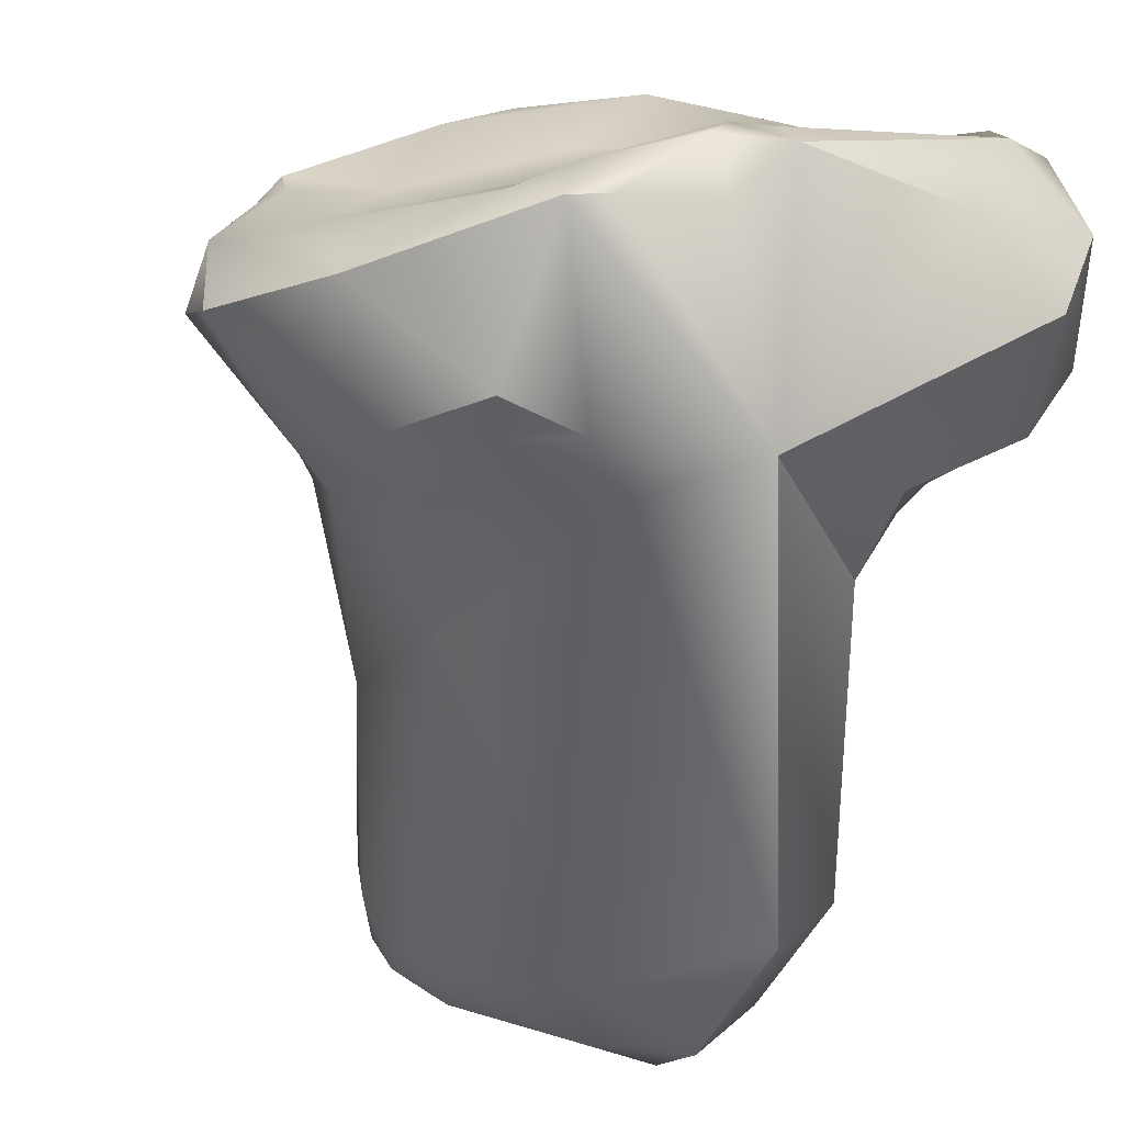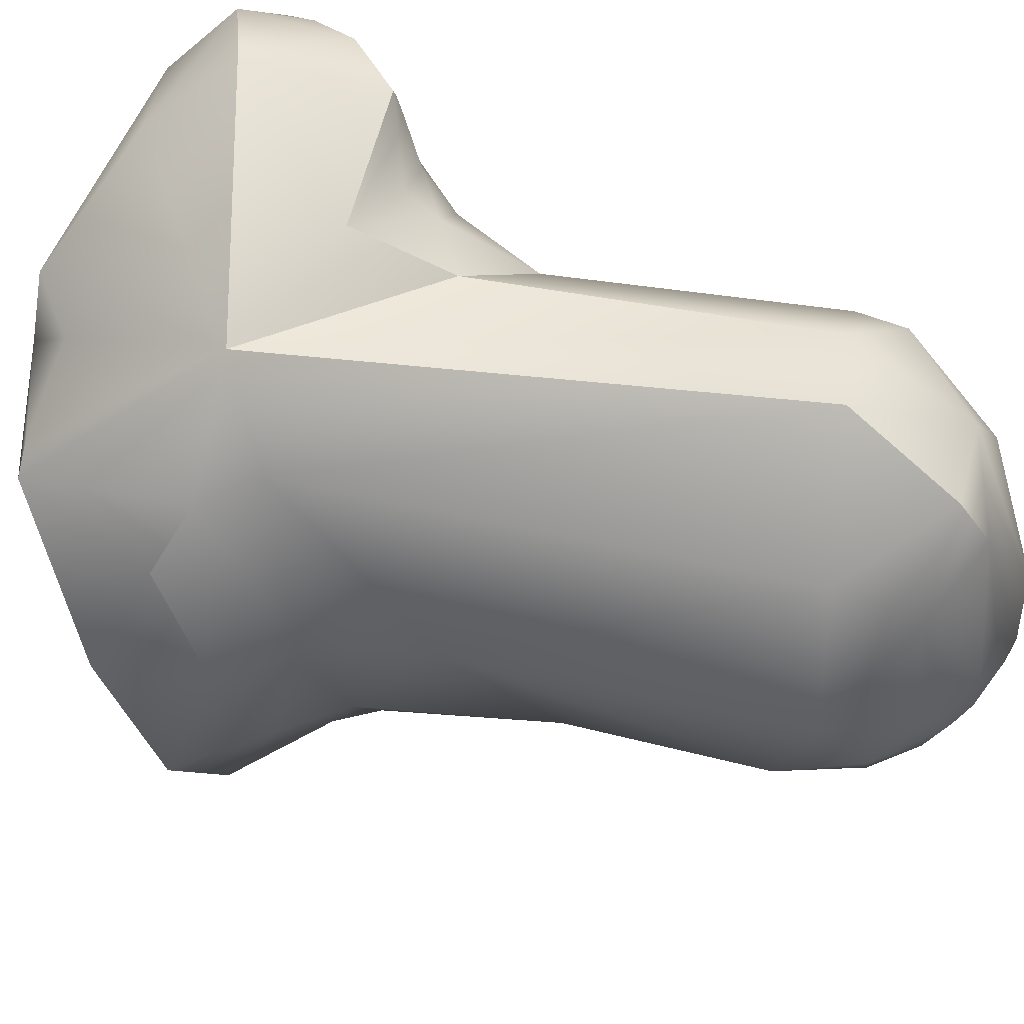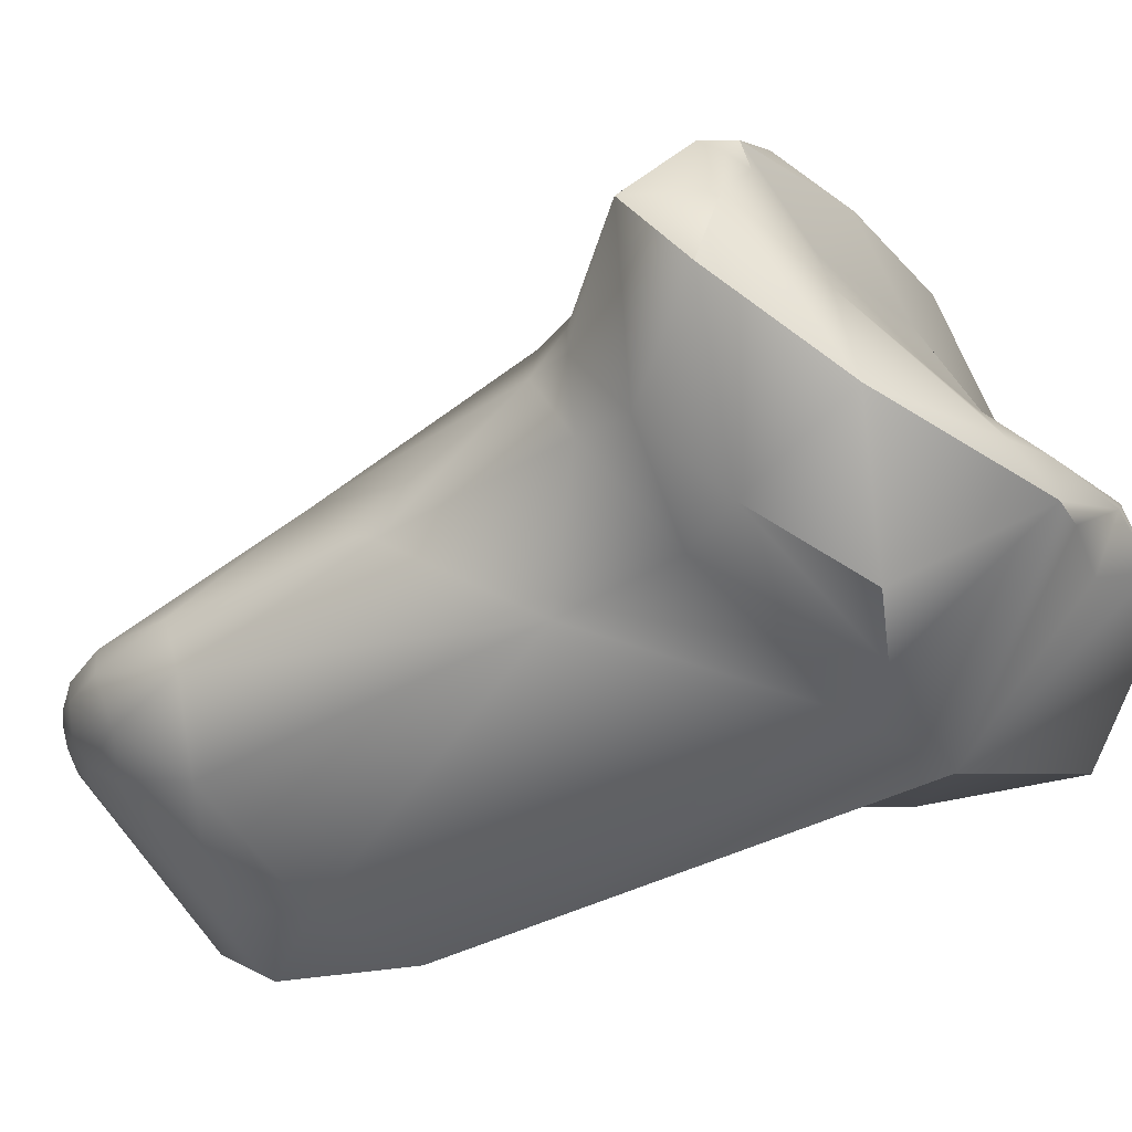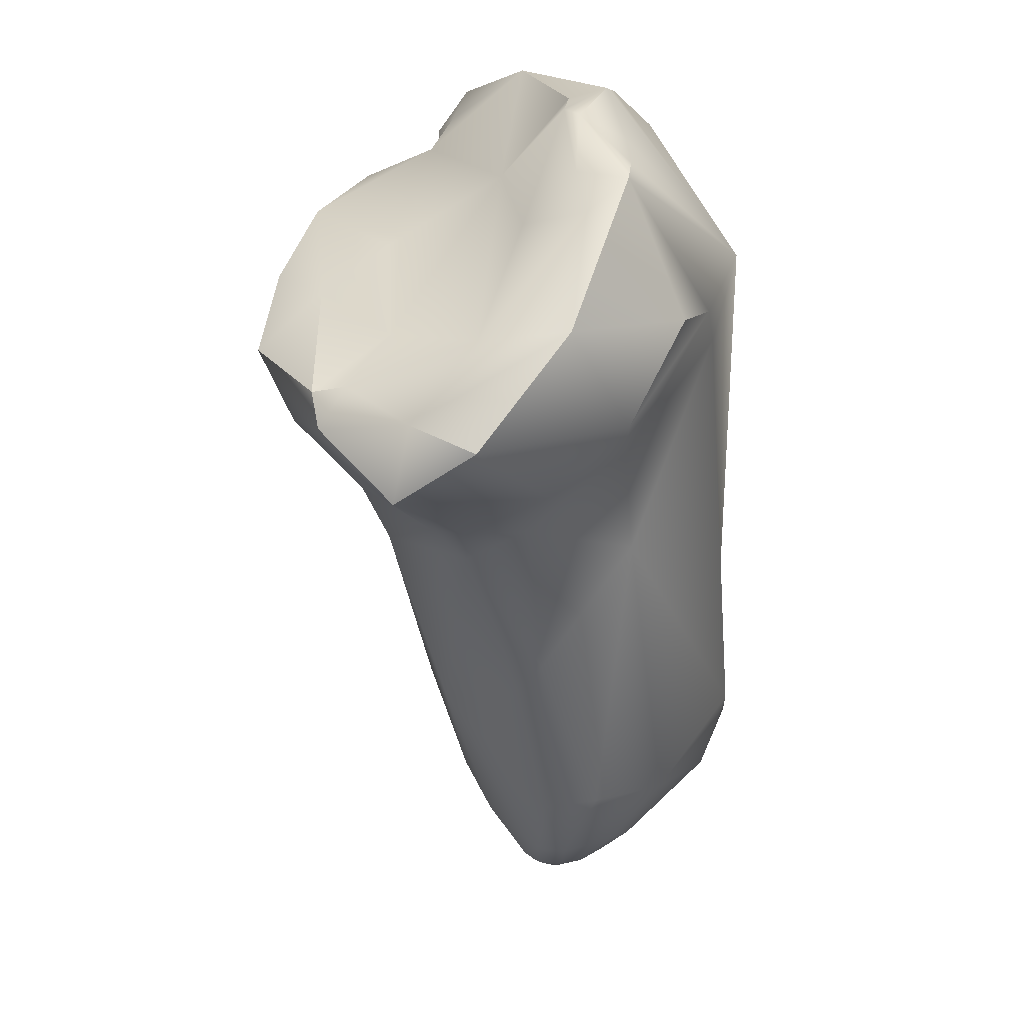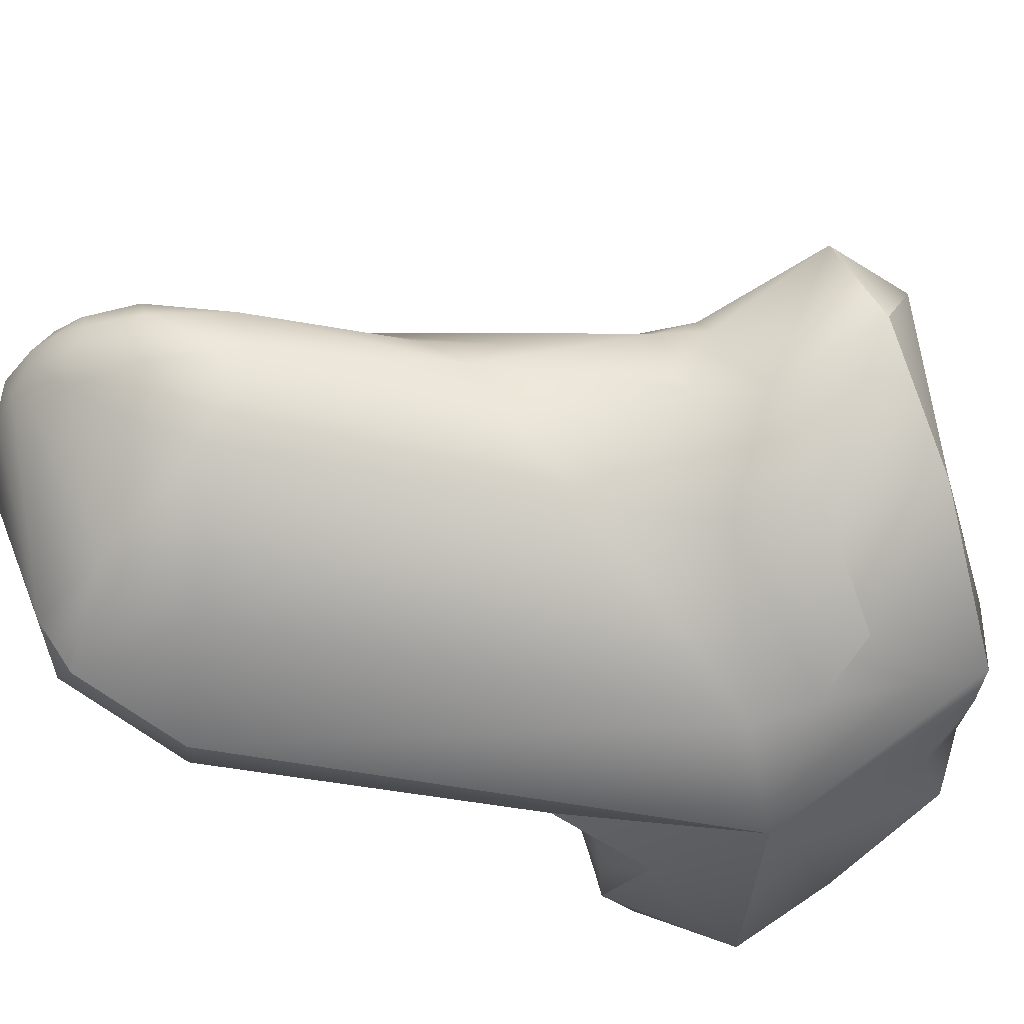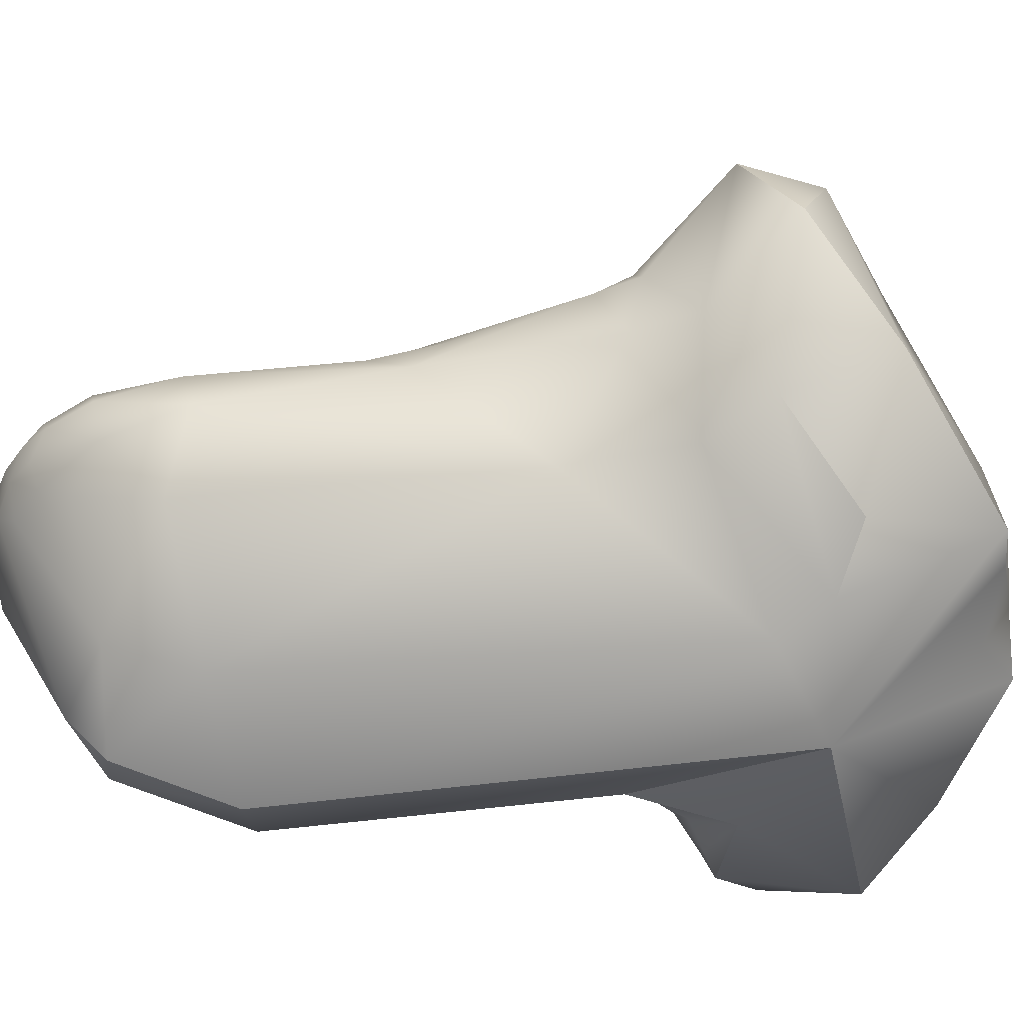
<metadata>
{"format":"obj","ext":"obj","renderer":"f3d","projection":"perspective","resolution":1024,"background":"white","views":[{"elev":-53.9,"azim":166.3,"up":"+Z"},{"elev":-76.3,"azim":-112.2,"up":"+Z"},{"elev":-43.5,"azim":108.0,"up":"+Z"},{"elev":23.6,"azim":105.2,"up":"+Y"},{"elev":-63.0,"azim":65.5,"up":"+Z"},{"elev":-69.3,"azim":81.7,"up":"+Z"}]}
</metadata>
<code>
v -123.3 -213.6 -1.943
v -123.7 -213.3 -0.7697
v -122.2 -215.3 -2.796
v -122.1 -216.6 -2.57
v -123.9 -214.6 -1.097
v -123.6 -215.2 -1.53
v -123.1 -215.4 -1.659
v -123.3 -215.4 -1.386
v -123.5 -215.3 -1.093
v -122.6 -215.7 -1.929
v -122.5 -216.2 -1.812
v -122.9 -215.8 -1.346
v -123.1 -215.3 -0.5196
v -122.5 -216.4 -1.104
v -123.8 -214.1 -0.08046
v -119.6 -215.4 -3.614
v -120.7 -214.6 -3.698
v -119.9 -212.9 -2.339
v -122.2 -212.9 -1.66
v -122.7 -212.8 -0.2045
v -123.7 -213.8 0.1028
v -123.2 -213.1 0.1903
v -123.4 -214.1 0.5788
v -123.2 -213.6 0.7735
v -122.7 -213.1 0.6206
v -123 -213.7 0.98
v -122.5 -213.7 0.9894
v -122.1 -213.4 0.6537
v -122.5 -214.6 0.7121
v -122.4 -214.1 0.8923
v -122.2 -213.9 0.9086
v -120.4 -212.4 -1.963
v -120.2 -212.6 -1.49
v -119.6 -212.6 -1.787
v -119.8 -212.6 -1.544
v -118.8 -213 -2.645
v -122.7 -222.3 -2.623
v -120.7 -221.3 -3.807
v -122.5 -220.7 -3.363
v -123.1 -220.6 -2.698
v -122 -222.2 -3.573
v -123.2 -220.7 -1.649
v -123.3 -221.4 -1.634
v -122.3 -217.4 -1.504
v -122 -217.8 -0.837
v -122.3 -216.1 -0.4735
v -119 -214.9 -3.644
v -118.1 -214.7 -3.505
v -117.8 -216.5 -2.862
v -117.1 -215.8 -3.056
v -119.6 -213.5 -0.7443
v -121.4 -213.6 0.7391
v -120.2 -215 1.738
v -119.9 -214.4 1.934
v -118.7 -214.2 0.5118
v -119.5 -214.1 1.753
v -122 -214 1.057
v -121 -214 1.554
v -121 -214.4 1.633
v -116.6 -214.5 -2.44
v -118.3 -213 -2.709
v -118.5 -213 -2.021
v -117.8 -213.4 -2.308
v -118.2 -213.7 -1.424
v -121.7 -222.7 -3.311
v -122.6 -222.8 -1.646
v -121.3 -223.7 -1.722
v -122 -223.2 -0.617
v -120.7 -222.4 -3.485
v -119.1 -222 -3.191
v -119.4 -223 -2.676
v -122.8 -222 -0.5715
v -122.7 -221.7 -0.4465
v -122.4 -222.3 -0.2425
v -122 -222.2 -0.05218
v -121.7 -223 -0.2406
v -117.9 -220.1 -1.416
v -118.3 -217.9 -2.874
v -117.7 -219.6 -1.81
v -117.6 -219.2 -1.311
v -117.6 -217.9 0.2229
v -119.1 -217.1 0.9766
v -119.2 -217.6 0.7118
v -116.6 -216.6 -2.185
v -117 -217.3 -1.804
v -115.5 -215.7 -1.592
v -116.6 -217.2 -1.15
v -117 -214.8 -0.05338
v -116.9 -217.7 -1.037
v -116.7 -217.3 -0.6508
v -117.8 -217 0.7787
v -117.1 -217 0.3903
v -116.8 -216 1.168
v -118.6 -214.8 2.007
v -118.1 -215.8 1.757
v -116.4 -214.6 -1.349
v -115.4 -215.4 -0.802
v -116 -215.2 0.1965
v -115.7 -215.7 0.4571
v -115.8 -215.4 0.3005
v -116 -215.3 0.6098
v -117.5 -214.5 0.9823
v -118.2 -214.6 1.836
v -117 -215.2 1.706
v -120.5 -223.9 -1.636
v -120.8 -223.9 -1.079
v -120.2 -224 -1.389
v -119.6 -223.4 -2.291
v -118.8 -222.8 -2.533
v -118.6 -222.9 -1.937
v -120 -223.6 -2.097
v -120.2 -223.9 -1.776
v -119.7 -223.8 -1.827
v -119.7 -223.9 -1.458
v -120.1 -223.8 -0.9603
v -119.4 -223.5 -2.006
v -119 -223.4 -1.801
v -120.3 -223.1 -0.2327
v -119.6 -222.3 -0.1871
v -119.8 -223.8 -1.174
v -119.3 -223.7 -1.625
v -119.4 -223.7 -1.302
v -119.6 -223.6 -1.029
v -119.1 -223.5 -1.466
v -119.2 -223.5 -1.195
v -118.7 -223 -1.517
v -119.3 -222.8 -0.6396
v -118.3 -221.8 -2.453
v -118.2 -222 -1.743
v -119.3 -220.7 0.2109
v -118.6 -220.7 -0.2267
v -115.3 -216.3 -0.6119
v -123.3 -213.6 -1.943
v -123.7 -213.3 -0.7697
v -122.2 -215.3 -2.796
v -122.1 -216.6 -2.57
v -122.1 -216.6 -2.57
v -122.1 -216.6 -2.57
v -123.9 -214.6 -1.097
v -123.6 -215.2 -1.53
v -123.8 -214.1 -0.08046
v -120.7 -214.6 -3.698
v -120.7 -214.6 -3.698
v -122.7 -212.8 -0.2045
v -122.7 -212.8 -0.2045
v -123 -213.7 0.98
v -123 -213.7 0.98
v -122.5 -213.7 0.9894
v -122.2 -213.9 0.9086
v -122.2 -213.9 0.9086
v -120.4 -212.4 -1.963
v -120.4 -212.4 -1.963
v -120.2 -212.6 -1.49
v -122.5 -220.7 -3.363
v -122 -222.2 -3.573
v -123.3 -221.4 -1.634
v -122.3 -217.4 -1.504
v -122 -217.8 -0.837
v -118.1 -214.7 -3.505
v -122 -214 1.057
v -116.6 -214.5 -2.44
v -118.3 -213 -2.709
v -119.2 -217.6 0.7118
v -115.5 -215.7 -1.592
v -115.5 -215.7 -1.592
v -115.7 -215.7 0.4571
v -116 -215.3 0.6098
v -116 -215.3 0.6098
v -116 -215.3 0.6098
v -118.2 -214.6 1.836
v -117 -215.2 1.706
v -115.3 -216.3 -0.6119
v -119.5 -214.1 1.753
v -121 -214 1.554
v -120.8 -223.9 -1.079
g grp1
f 6 5 1
f 5 2 1
f 19 17 133
f 19 133 134
f 3 1 142
f 4 11 135
f 11 10 135
f 142 136 3
f 44 11 4
f 2 5 15
f 6 1 3
f 9 139 140
f 139 9 141
f 135 7 140
f 7 8 140
f 8 9 140
f 10 7 135
f 12 7 10
f 12 8 7
f 12 9 8
f 141 9 13
f 10 11 12
f 14 13 12
f 12 13 9
f 14 12 11
f 46 13 14
f 14 11 44
f 21 2 15
f 21 141 23
f 23 141 13
f 13 46 23
f 23 46 29
f 61 17 36
f 47 16 17
f 47 17 61
f 32 17 19
f 36 17 18
f 32 18 17
f 34 36 18
f 18 32 34
f 20 51 33
f 19 134 144
f 20 28 52
f 22 2 21
f 134 22 144
f 23 24 21
f 24 22 21
f 25 144 22
f 23 26 24
f 24 25 22
f 25 24 146
f 28 20 25
f 147 23 29
f 146 27 25
f 27 28 25
f 29 30 147
f 30 31 148
f 147 30 148
f 149 28 27
f 28 149 52
f 29 57 30
f 57 150 30
f 160 52 149
f 19 144 151
f 152 35 34
f 35 152 153
f 153 152 145
f 62 34 35
f 51 35 33
f 34 162 36
f 62 162 34
f 65 37 41
f 39 16 38
f 38 16 78
f 39 38 155
f 70 69 38
f 69 155 38
f 70 38 78
f 40 137 143
f 40 42 138
f 37 40 154
f 37 43 40
f 43 42 40
f 16 39 17
f 154 40 143
f 37 154 41
f 43 37 66
f 42 156 73
f 156 72 73
f 45 42 73
f 42 157 138
f 45 157 42
f 158 14 44
f 14 158 46
f 78 16 49
f 49 16 47
f 53 46 158
f 53 29 46
f 61 48 47
f 50 47 159
f 61 60 48
f 47 50 49
f 48 60 50
f 51 64 35
f 64 51 96
f 96 51 88
f 51 20 52
f 52 55 51
f 55 52 56
f 58 52 160
f 29 59 57
f 59 174 57
f 29 53 59
f 53 54 59
f 54 174 59
f 56 52 58
f 54 173 174
f 162 63 161
f 161 63 96
f 35 64 62
f 63 162 62
f 63 62 64
f 63 64 96
f 66 72 43
f 37 65 67
f 72 66 68
f 67 66 37
f 67 68 66
f 65 105 67
f 105 106 67
f 106 68 67
f 175 76 68
f 65 111 112
f 112 105 65
f 175 118 76
f 70 71 69
f 109 71 70
f 109 70 128
f 108 69 71
f 69 65 155
f 65 69 111
f 111 69 108
f 72 74 73
f 74 75 73
f 72 68 74
f 76 75 74
f 75 158 73
f 76 74 68
f 128 70 78
f 128 78 79
f 128 79 129
f 79 77 129
f 83 130 81
f 158 75 163
f 130 83 75
f 49 85 78
f 85 79 78
f 89 85 87
f 89 80 79
f 85 89 79
f 77 79 80
f 91 83 81
f 80 89 131
f 131 89 81
f 77 80 131
f 82 158 163
f 53 158 82
f 91 82 83
f 84 49 50
f 60 86 50
f 85 49 84
f 84 87 85
f 84 50 86
f 97 164 161
f 84 132 87
f 97 172 165
f 102 88 55
f 88 51 55
f 89 87 90
f 89 90 81
f 87 132 90
f 81 92 91
f 90 92 81
f 132 92 90
f 92 132 93
f 92 93 91
f 93 99 104
f 53 94 54
f 102 55 56
f 94 173 54
f 103 173 94
f 95 53 82
f 94 53 95
f 95 104 94
f 103 94 104
f 82 91 95
f 95 91 93
f 95 93 104
f 97 161 96
f 172 97 166
f 97 96 98
f 96 88 98
f 98 88 101
f 101 88 102
f 97 98 100
f 100 98 167
f 168 102 171
f 100 166 97
f 166 100 167
f 104 99 169
f 102 56 170
f 171 102 170
f 112 107 105
f 115 175 107
f 107 106 105
f 118 175 115
f 108 71 109
f 108 109 116
f 116 109 117
f 109 110 117
f 128 110 109
f 110 128 129
f 126 110 129
f 111 113 112
f 108 116 113
f 108 113 111
f 76 118 75
f 112 113 114
f 112 114 107
f 107 114 120
f 107 120 115
f 113 116 121
f 113 121 114
f 120 123 115
f 123 118 115
f 117 121 116
f 123 127 118
f 127 119 118
f 114 121 122
f 120 114 122
f 123 120 122
f 124 122 121
f 117 124 121
f 122 124 125
f 122 125 123
f 117 110 126
f 117 126 124
f 123 125 127
f 124 126 125
f 125 126 127
f 126 129 131
f 126 131 127
f 127 131 119
f 75 118 130
f 118 119 130
f 119 131 130
f 129 77 131
f 81 130 131
f 86 132 84
f 99 93 132

</code>
